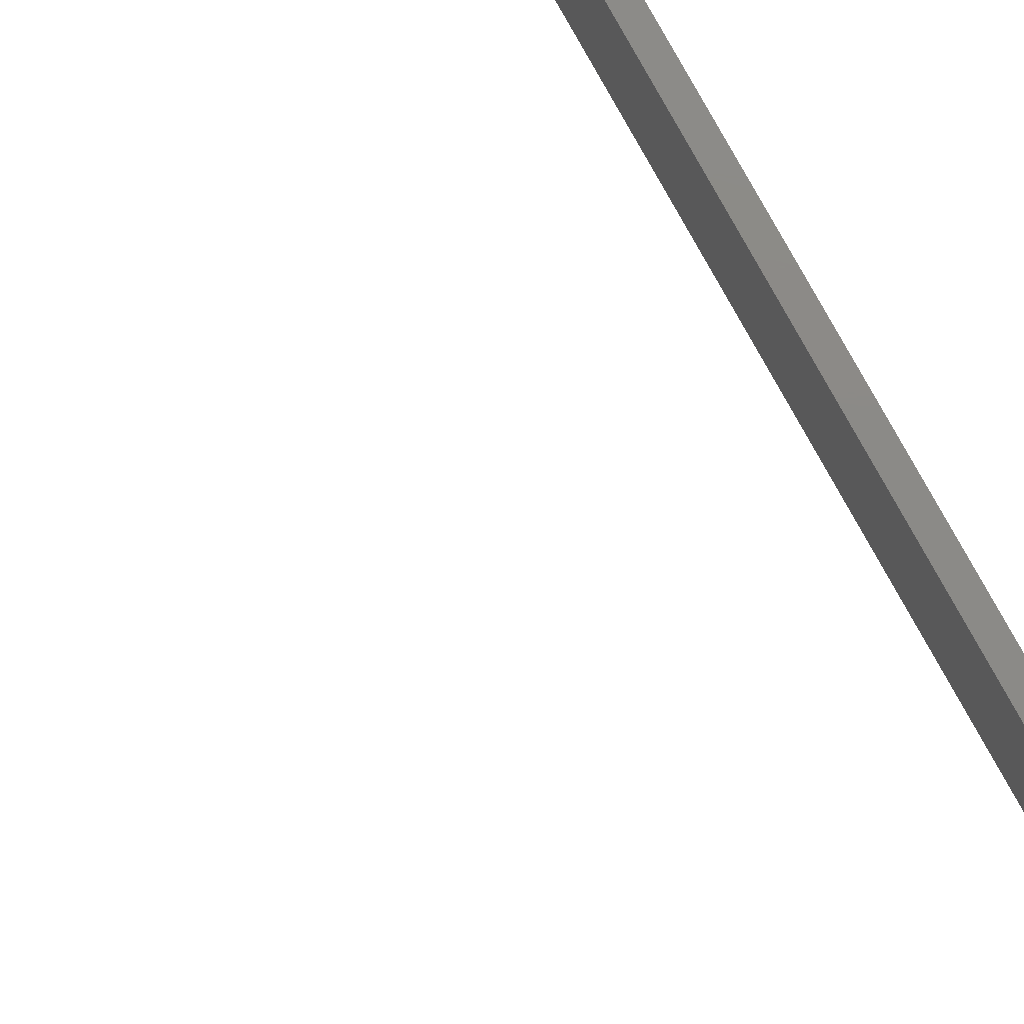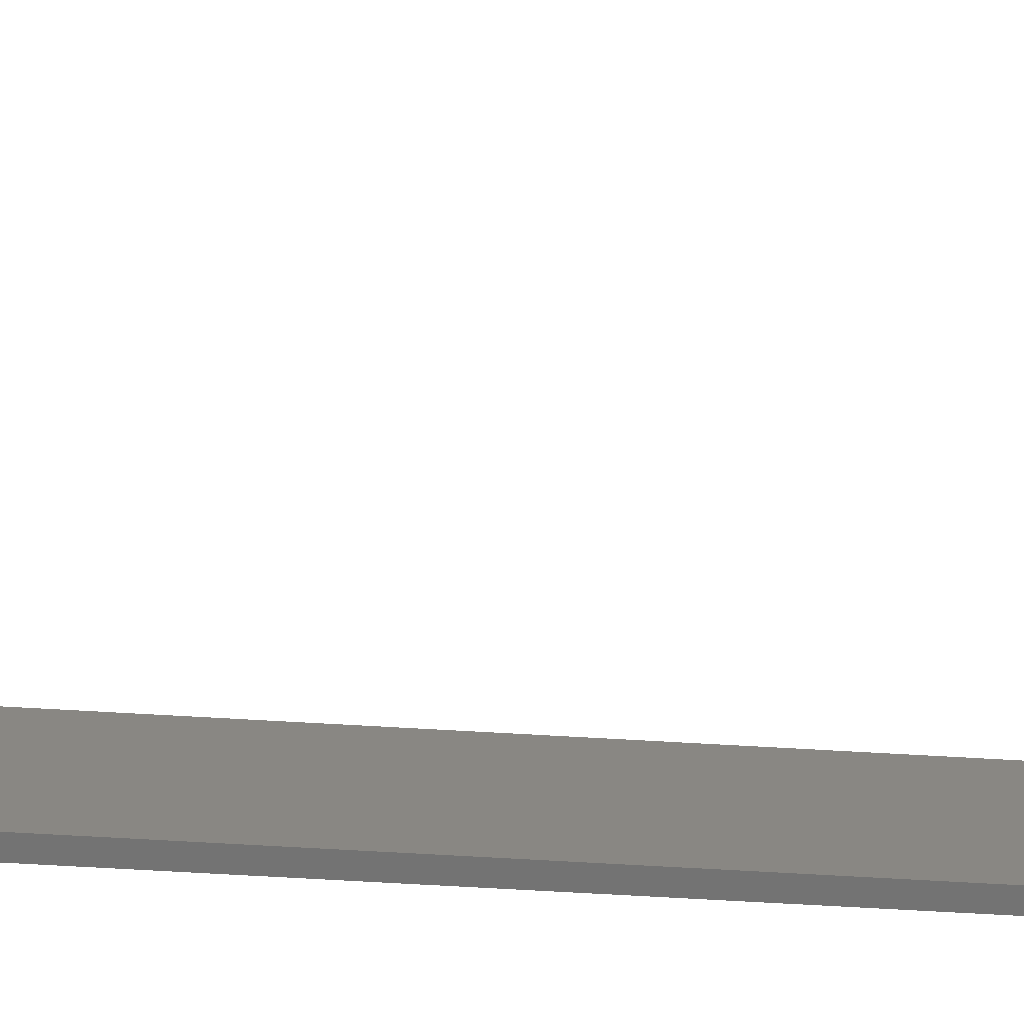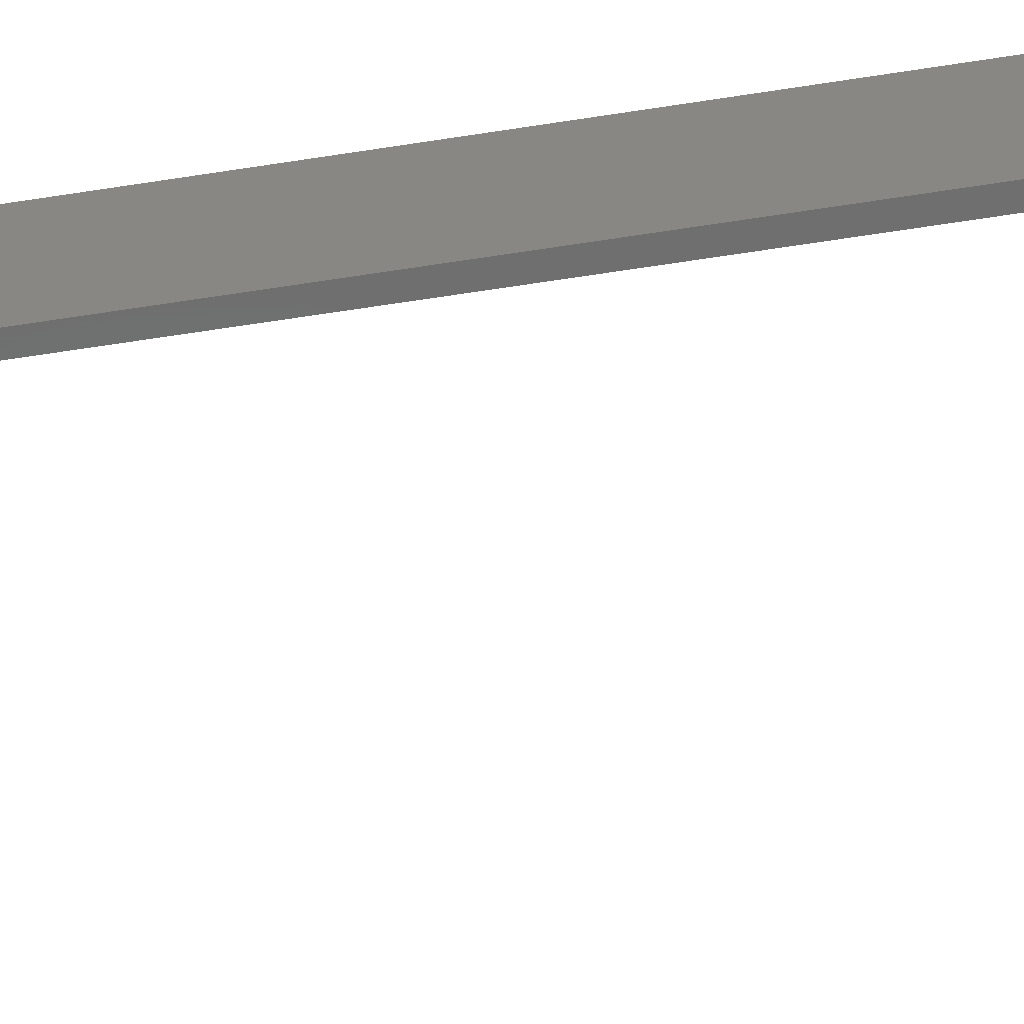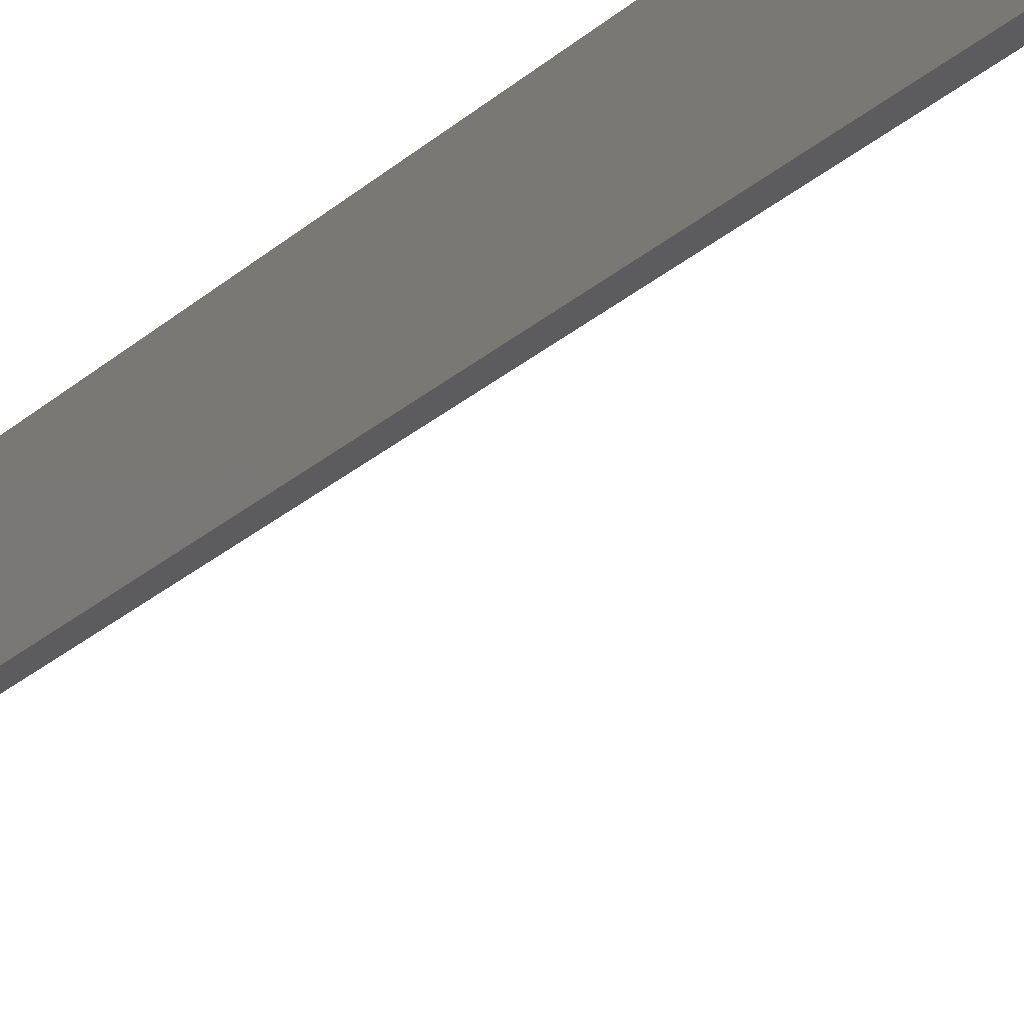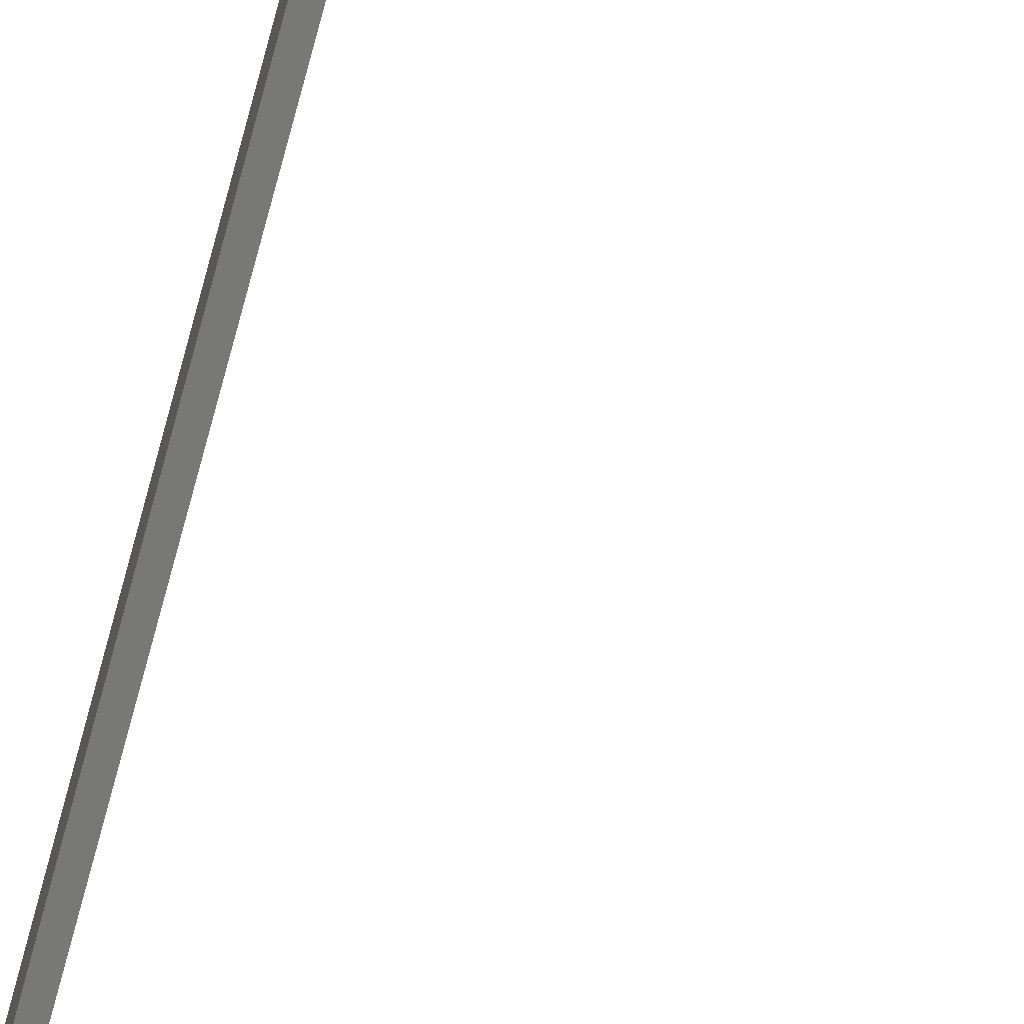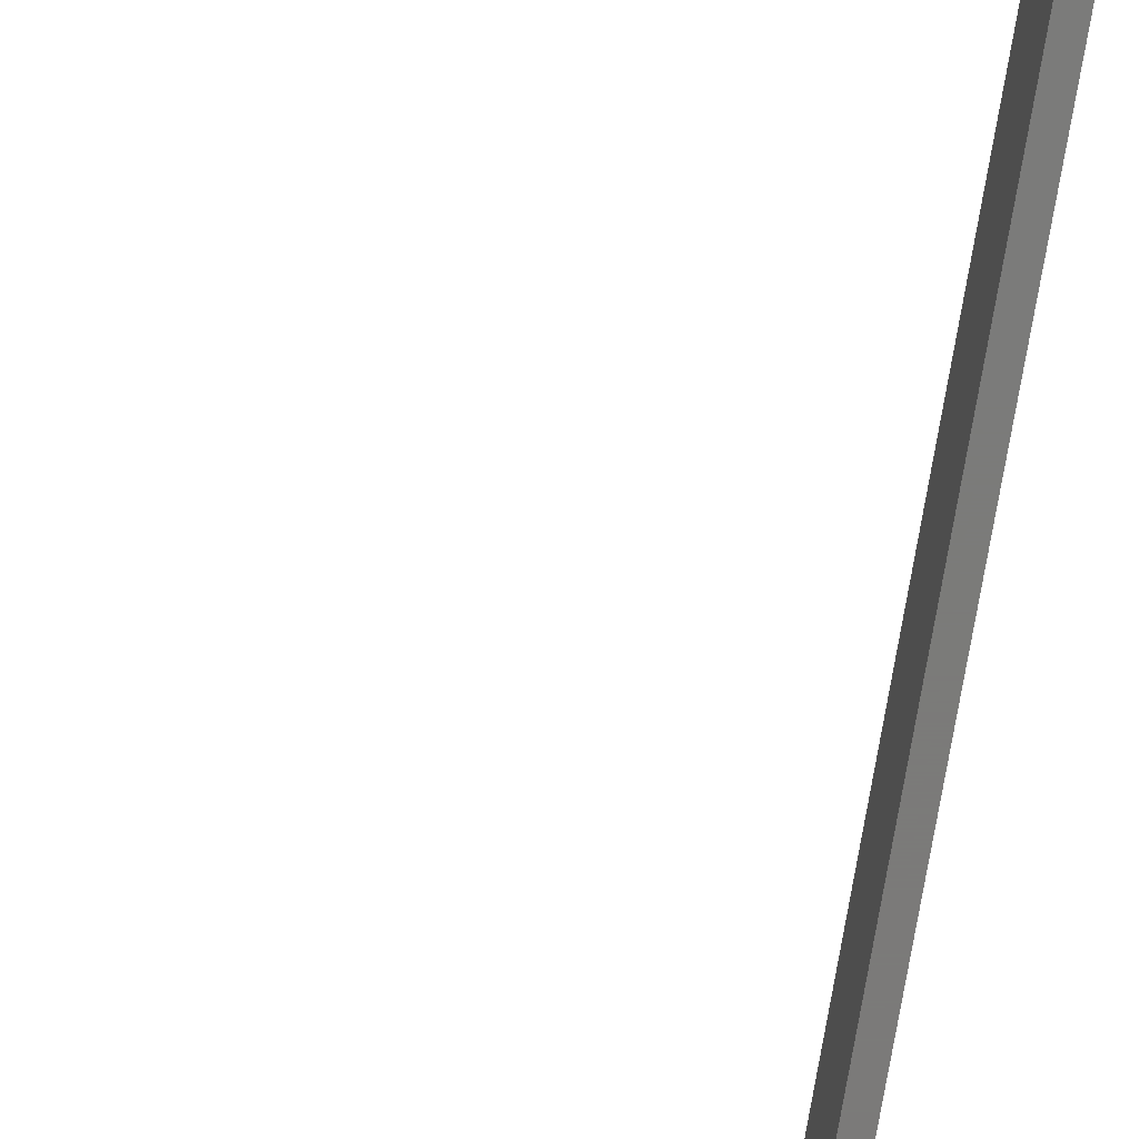
<metadata>
{"format":"stl","ext":"stl","renderer":"f3d","projection":"perspective","resolution":1024,"background":"white","views":[{"elev":77.8,"azim":151.1,"up":"+Z"},{"elev":-65.2,"azim":86.6,"up":"+Z"},{"elev":-61.0,"azim":-80.8,"up":"+Z"},{"elev":-29.8,"azim":-39.3,"up":"+Z"},{"elev":-70.6,"azim":-15.3,"up":"+Z"},{"elev":-73.9,"azim":170.5,"up":"+Z"}]}
</metadata>
<code>
# stl→obj: 18 verts, 32 faces
v -0.03906 -0.01562 0.1919
v -0.03906 -0.01562 0.1953
v -0.03799 -0.01562 0.1919
v -0.03799 -0.01562 0.1953
v -0.04688 -0.03125 0.1953
v -0.04688 -0.03125 0.125
v -0.04688 -0.75 0.1953
v -0.04688 -0.75 0.125
v -0.03799 -0.75 0.1953
v -0.03906 -0.01562 0.125
v -0.03799 -0.75 0.125
v -0.03906 0 0.125
v 0.1328 1.073e-17 0.125
v 0.1328 -0.01562 0.125
v -0.03799 -0.01562 0.125
v -0.03906 3.716e-18 0.1919
v 0.1328 -0.01562 0.1919
v 0.1328 1.445e-17 0.1919
f 1 2 3
f 3 2 4
f 5 6 7
f 7 6 8
f 9 5 7
f 9 4 5
f 5 4 2
f 8 10 11
f 8 6 10
f 12 13 14
f 12 14 15
f 12 15 11
f 12 11 10
f 1 16 10
f 10 16 12
f 17 18 3
f 3 18 16
f 3 16 1
f 10 6 1
f 1 6 5
f 1 5 2
f 8 11 7
f 7 11 9
f 15 14 3
f 3 14 17
f 11 15 9
f 9 15 3
f 9 3 4
f 12 16 13
f 13 16 18
f 14 13 17
f 17 13 18

</code>
